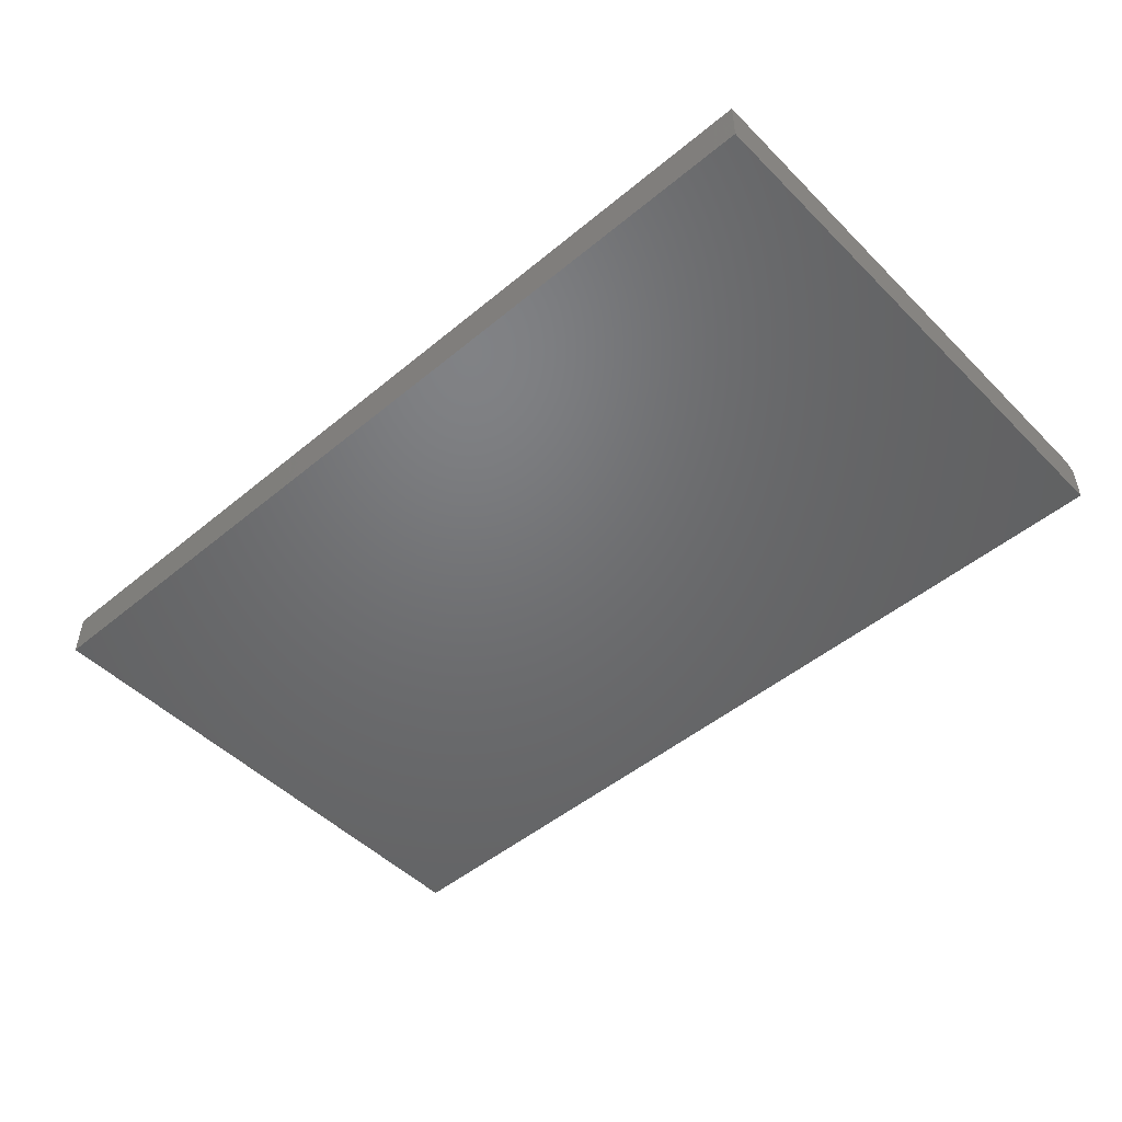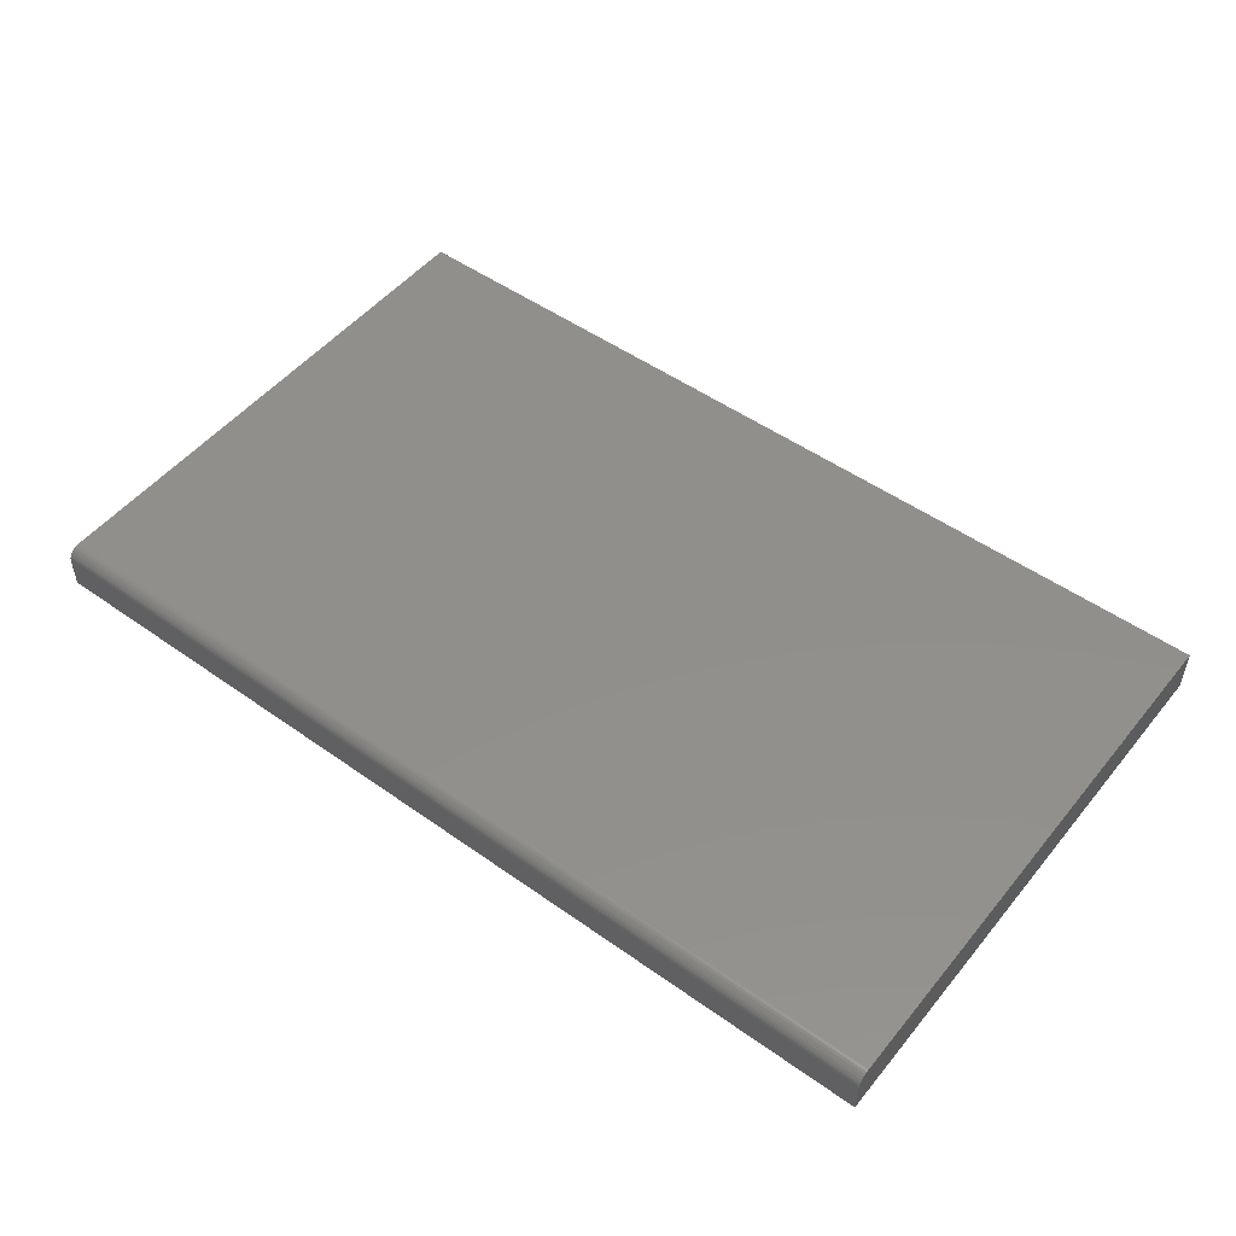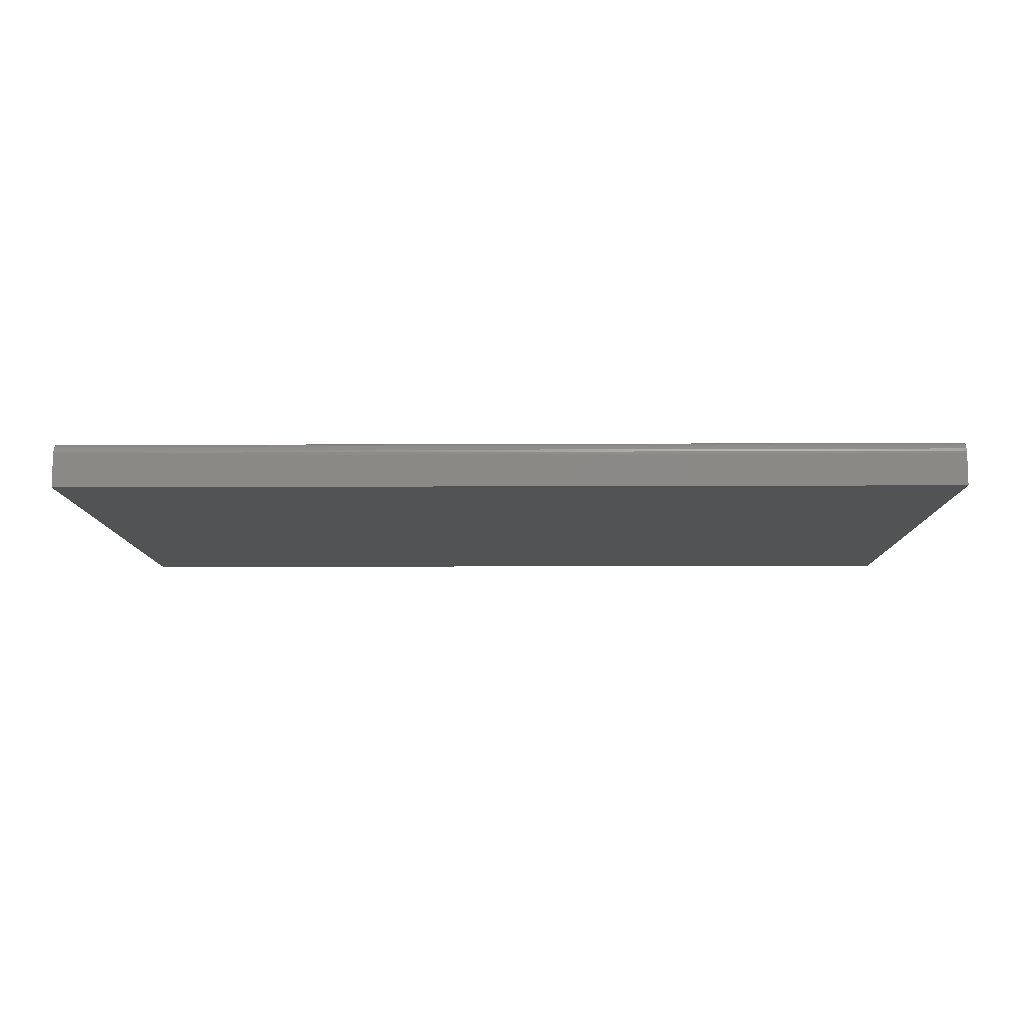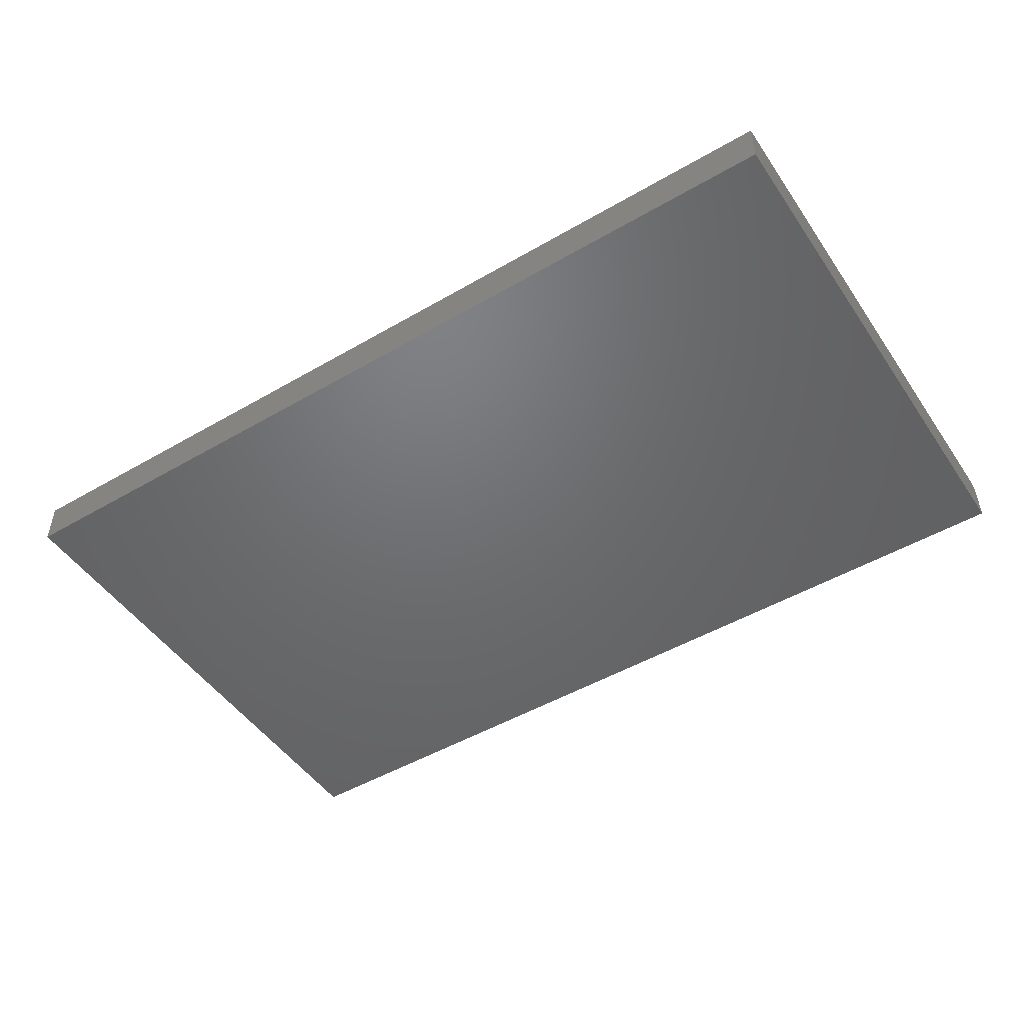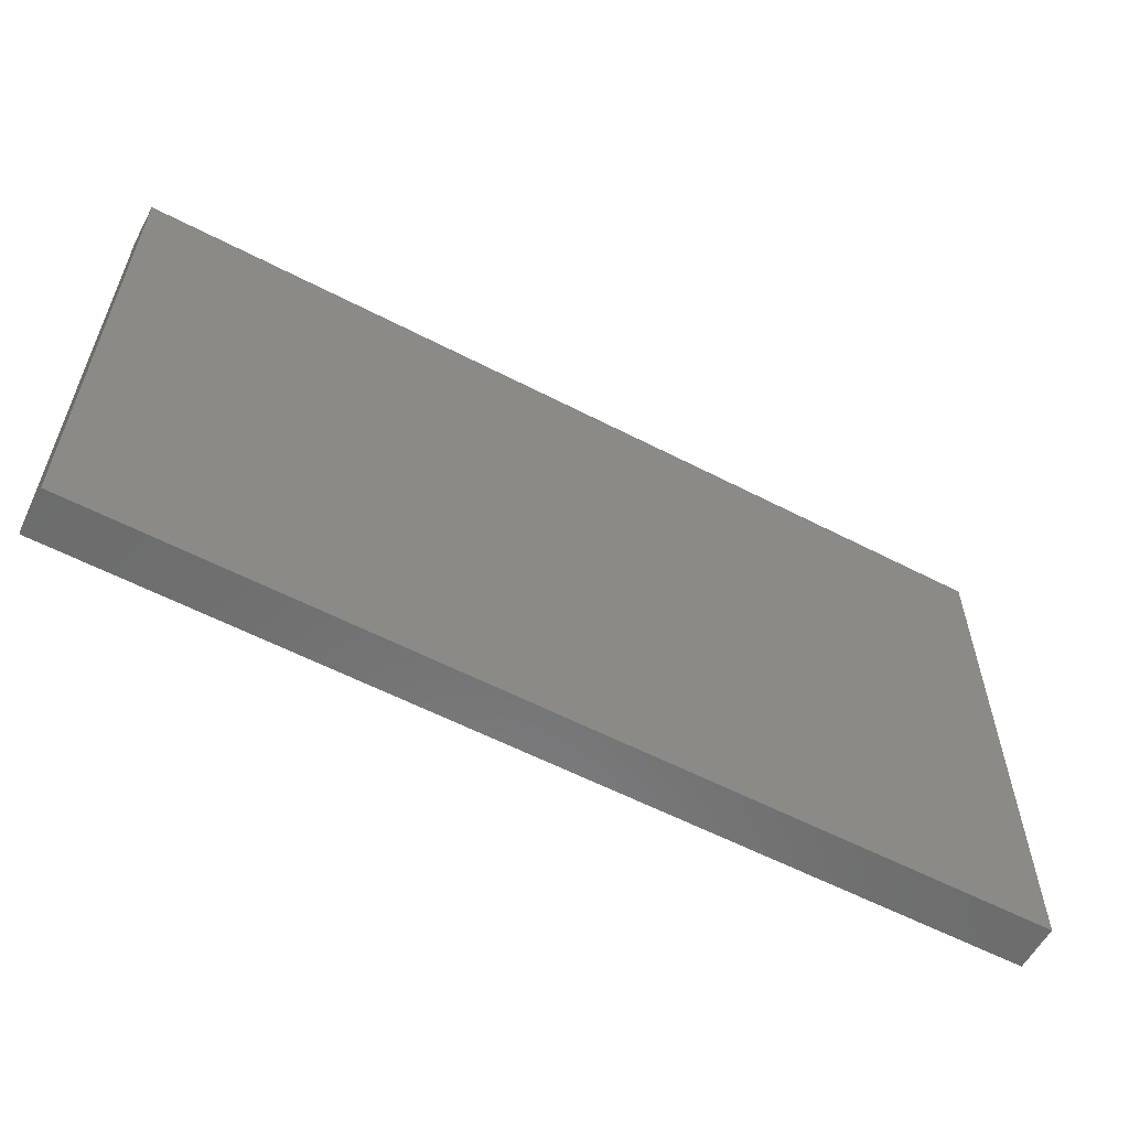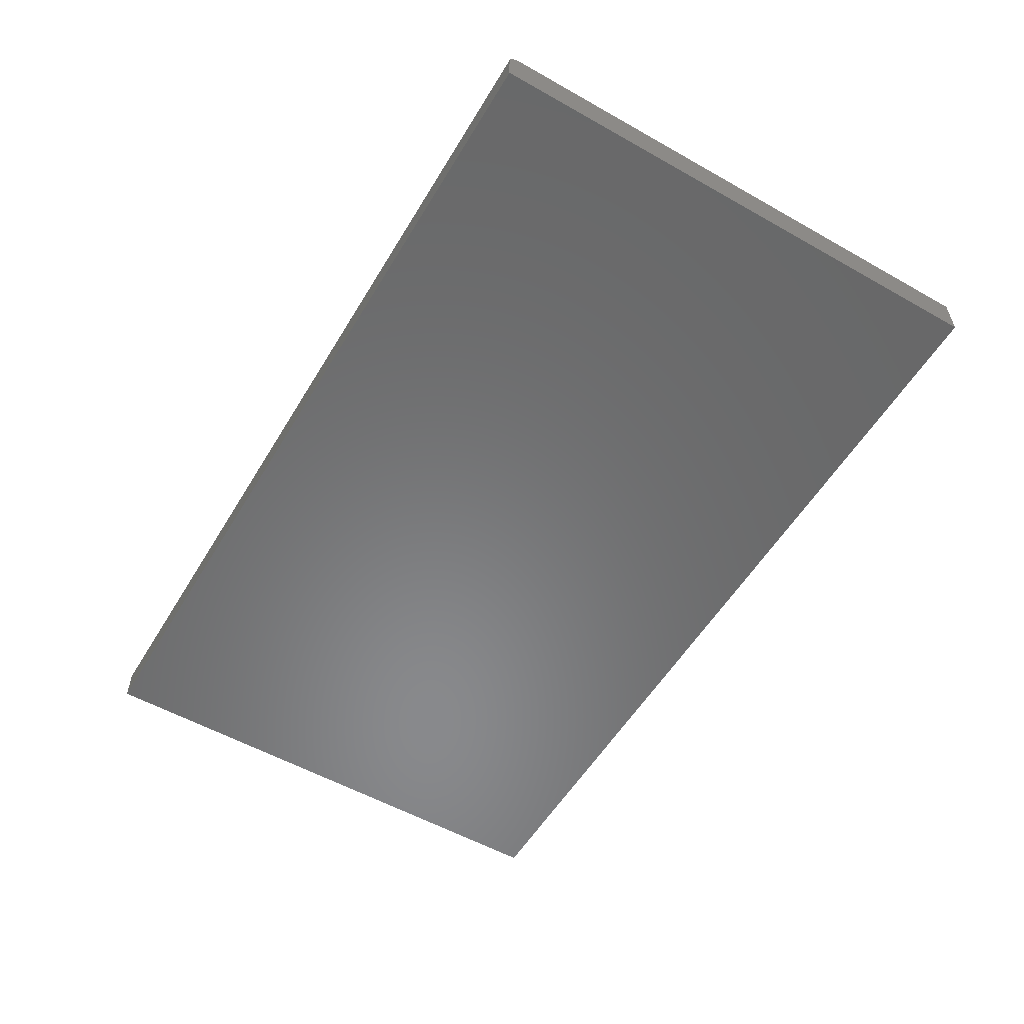
<metadata>
{"format":"stl","ext":"stl","renderer":"f3d","projection":"perspective","resolution":1024,"background":"white","views":[{"elev":-49.2,"azim":42.5,"up":"+Z"},{"elev":50.7,"azim":-142.2,"up":"+Z"},{"elev":-10.1,"azim":-179.3,"up":"+Z"},{"elev":-48.8,"azim":32.9,"up":"+Z"},{"elev":-58.4,"azim":-28.2,"up":"+Y"},{"elev":-55.5,"azim":-120.7,"up":"+Z"}]}
</metadata>
<code>
# stl→obj: 24 verts, 44 faces
v -0.3438 -0.5078 0.05469
v 0.75 -0.5078 0.05469
v -0.3438 0.1328 0.05469
v 0.75 0.1328 0.05469
v -0.3438 -0.5078 0
v -0.3438 0.1359 0.05439
v -0.3438 0.1388 0.0535
v -0.3438 0.1481 0.04211
v -0.3438 0.1484 0.03906
v -0.3438 0.1415 0.05205
v -0.3438 0.1439 0.05011
v -0.3438 0.1458 0.04774
v -0.3438 0.1472 0.04504
v -0.3438 0.1484 0
v 0.75 0.1484 0.03906
v 0.75 0.1484 0
v 0.75 0.1481 0.04211
v 0.75 0.1472 0.04504
v 0.75 0.1458 0.04774
v 0.75 0.1439 0.05011
v 0.75 0.1415 0.05205
v 0.75 0.1388 0.0535
v 0.75 0.1359 0.05439
v 0.75 -0.5078 0
f 1 2 3
f 3 2 4
f 5 1 3
f 3 6 7
f 8 9 7
f 8 7 10
f 8 10 11
f 8 11 12
f 8 12 13
f 9 14 7
f 7 14 5
f 7 5 3
f 15 16 9
f 9 16 14
f 15 17 18
f 16 15 18
f 16 18 19
f 16 19 20
f 16 20 21
f 16 21 22
f 16 22 23
f 16 23 4
f 16 4 2
f 16 2 24
f 15 9 17
f 17 9 8
f 17 8 18
f 18 8 13
f 18 13 19
f 19 13 12
f 19 12 20
f 20 12 11
f 20 11 21
f 21 11 10
f 21 10 22
f 22 10 7
f 22 7 23
f 23 7 6
f 23 6 4
f 4 6 3
f 5 14 24
f 24 14 16
f 1 5 2
f 2 5 24

</code>
